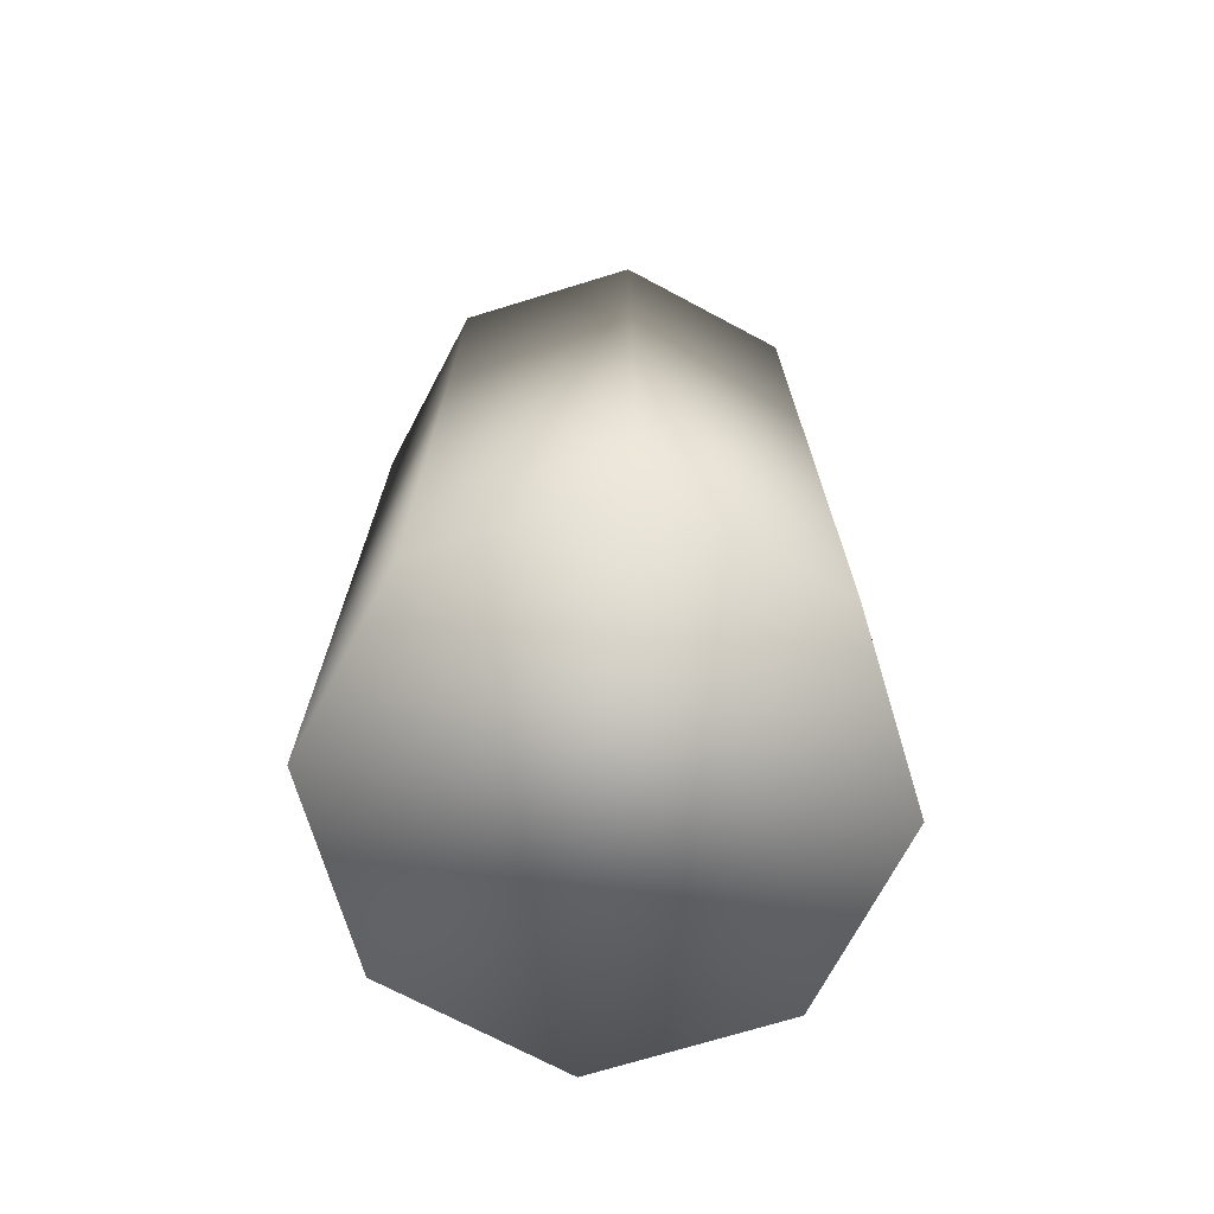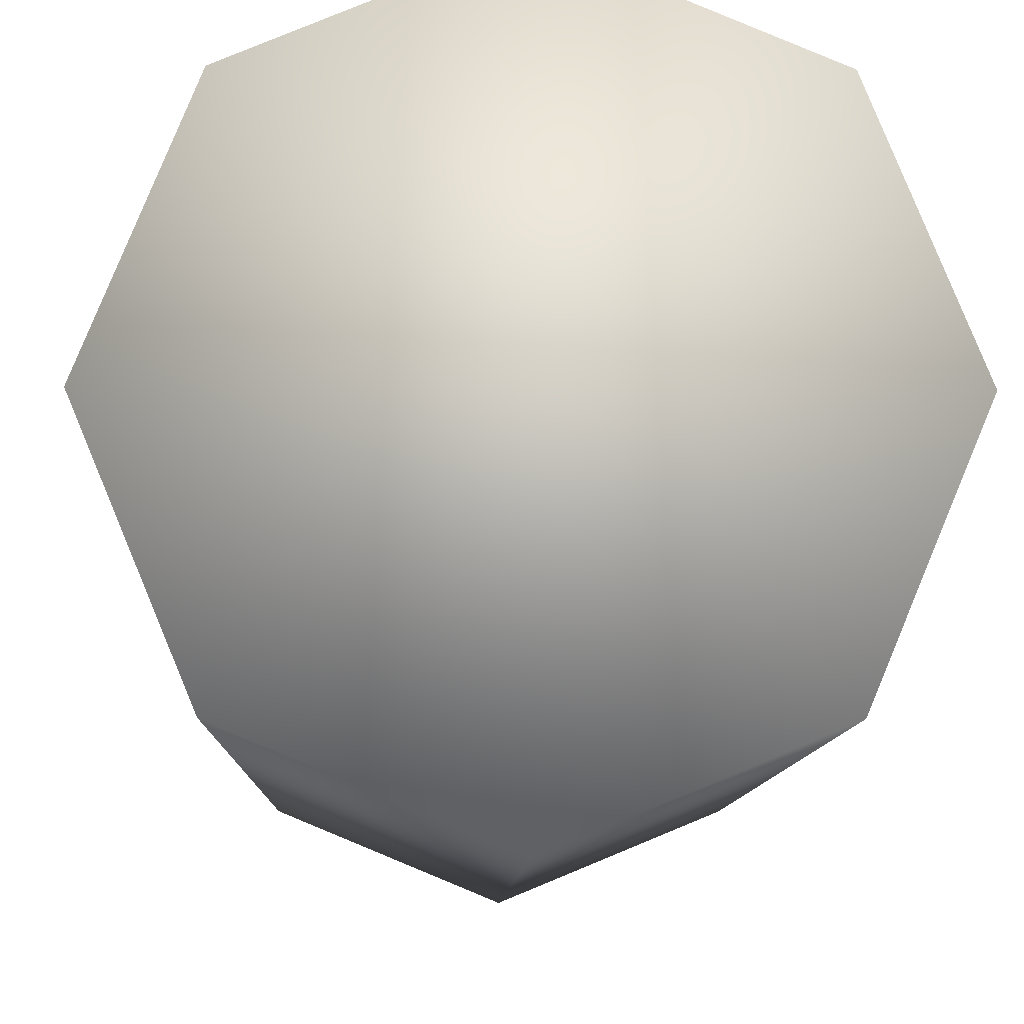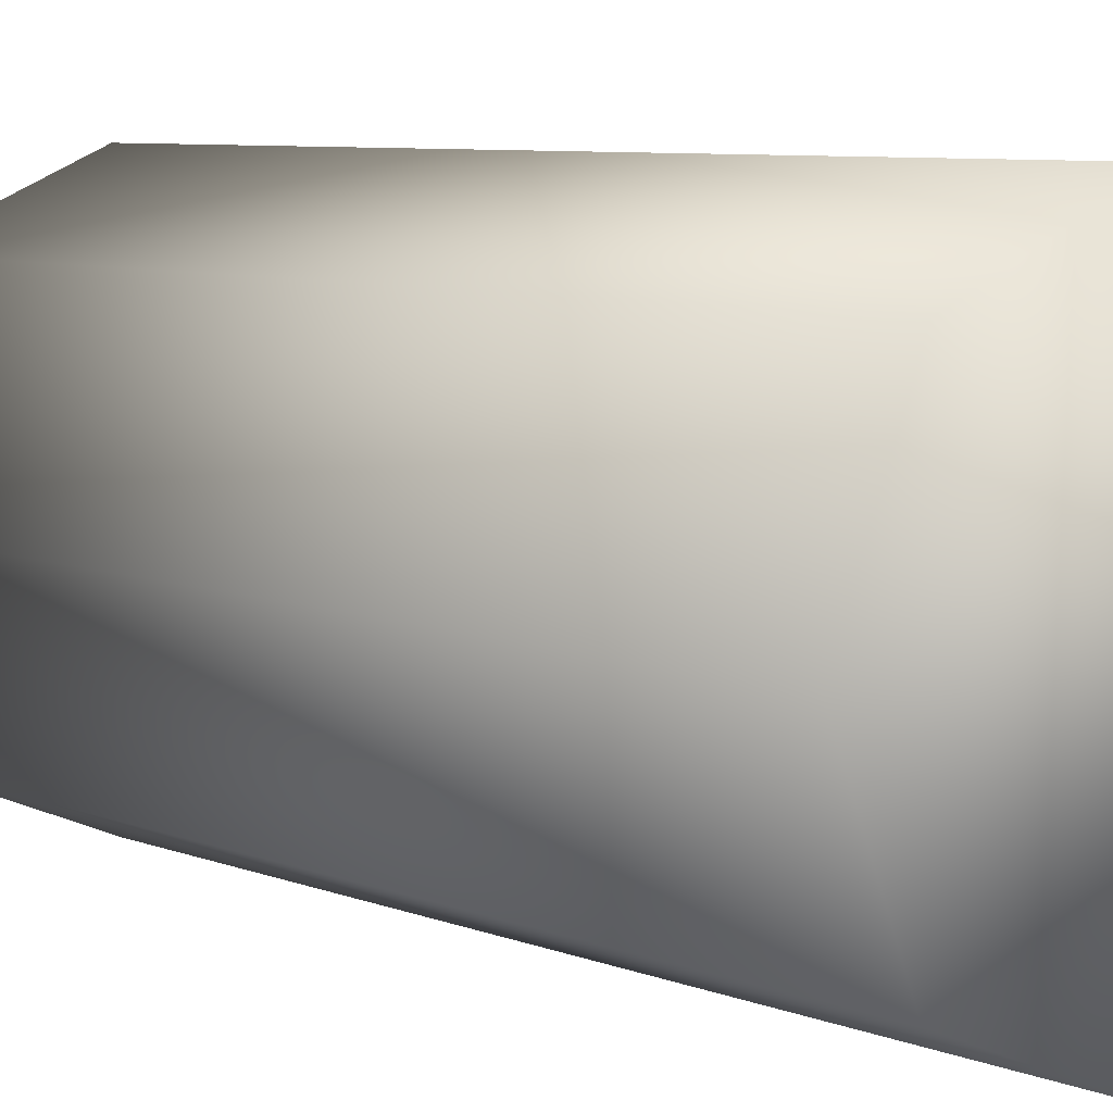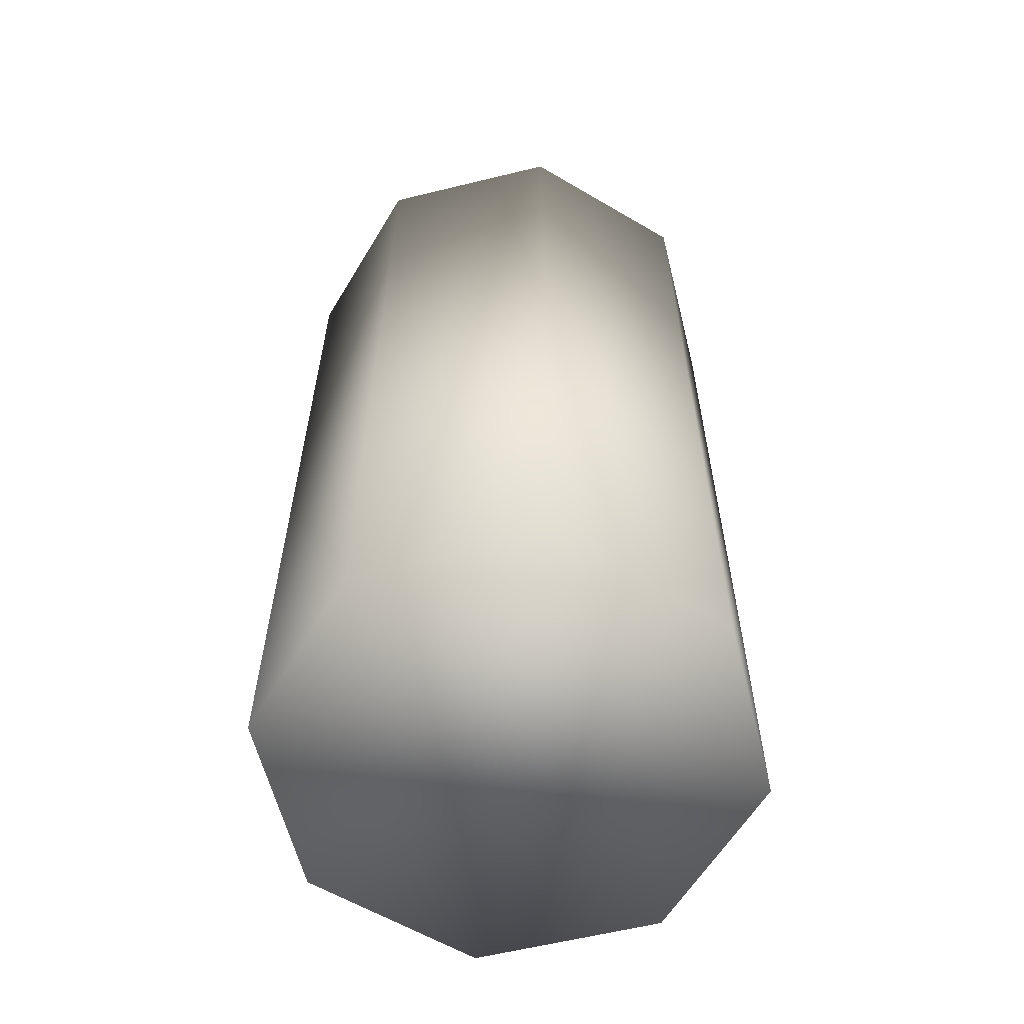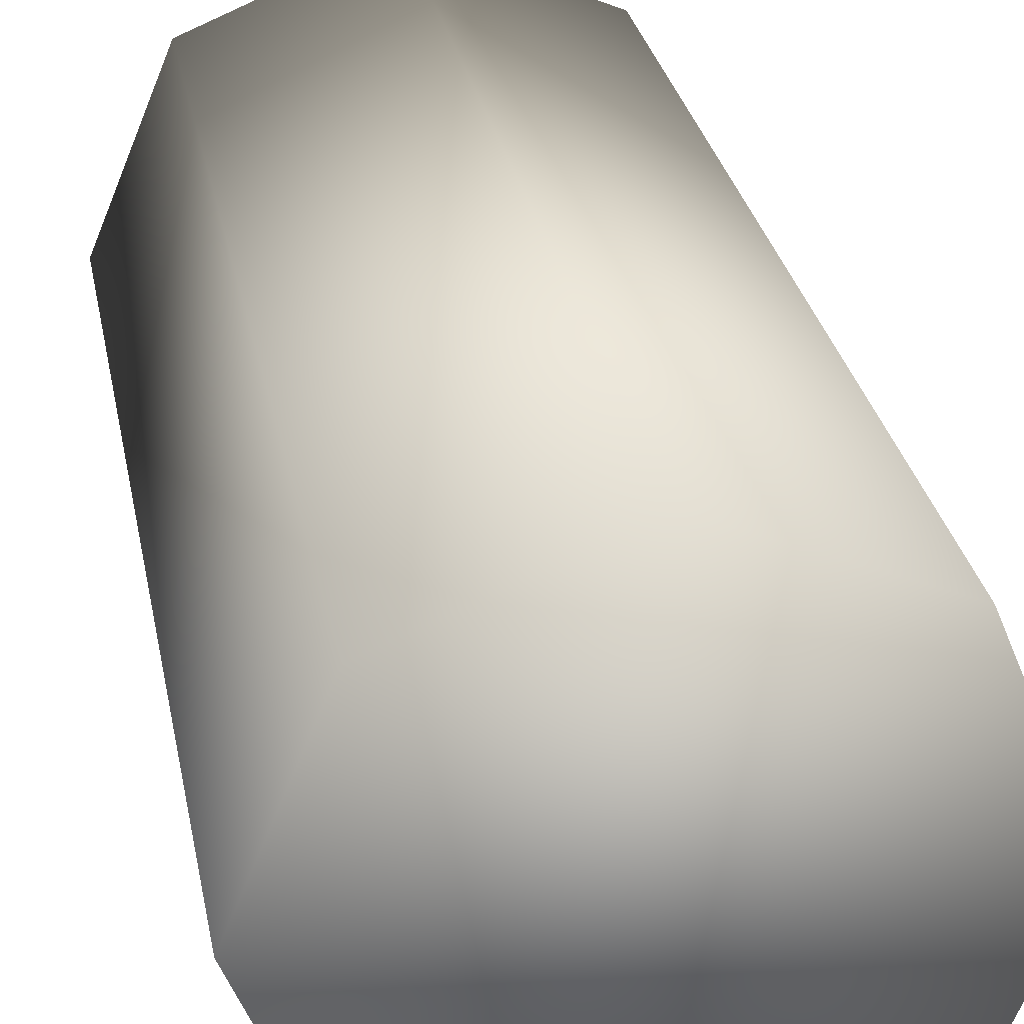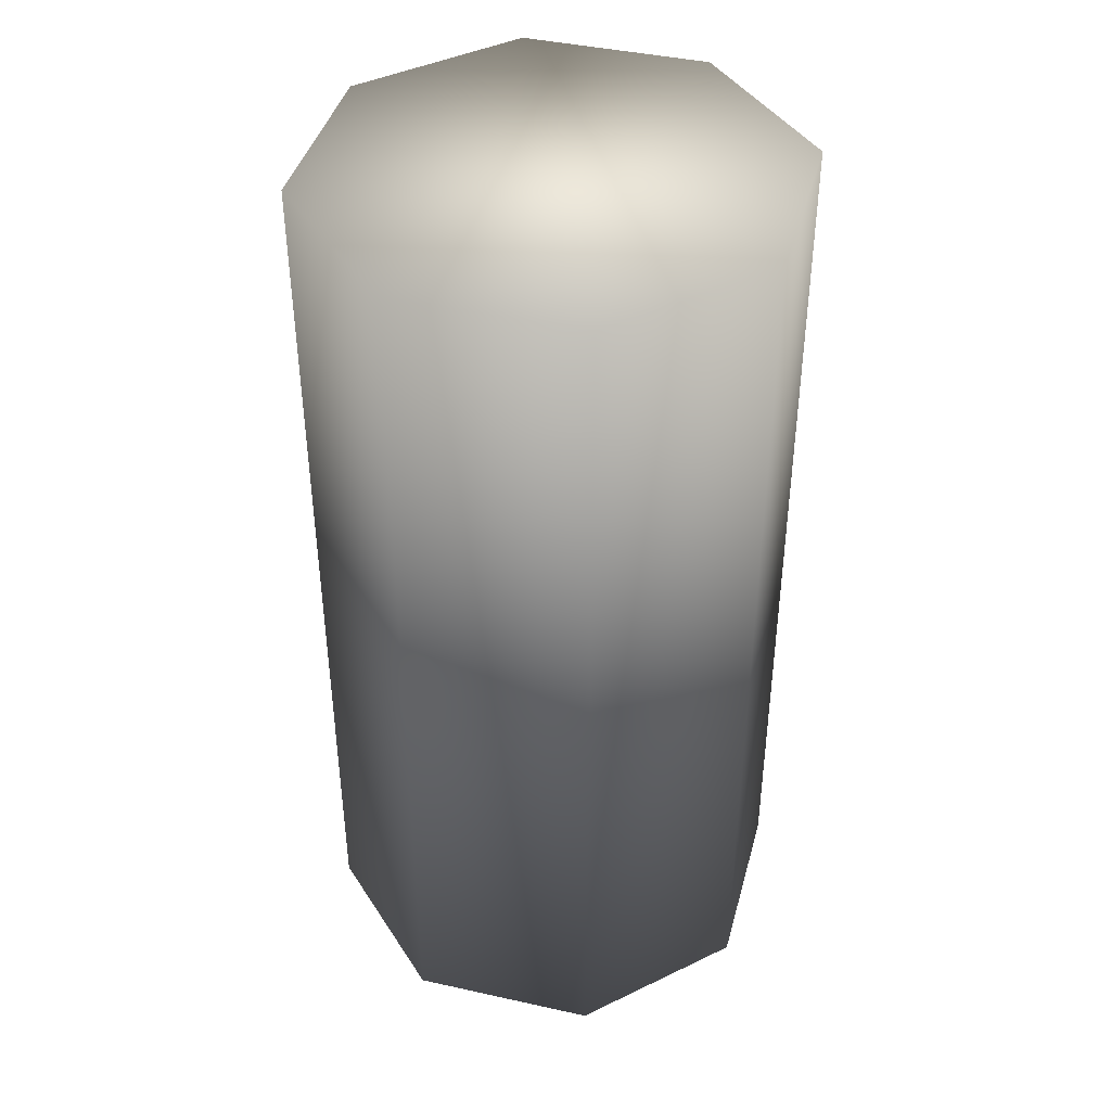
<metadata>
{"format":"obj","ext":"obj","renderer":"f3d","projection":"perspective","resolution":1024,"background":"white","views":[{"elev":-72.1,"azim":39.5,"up":"+Z"},{"elev":-8.0,"azim":178.7,"up":"+Y"},{"elev":7.2,"azim":-41.5,"up":"+Y"},{"elev":-60.4,"azim":126.5,"up":"+Z"},{"elev":28.1,"azim":169.7,"up":"+Y"},{"elev":42.1,"azim":82.4,"up":"+Z"}]}
</metadata>
<code>
o Cylinder
v 0 0.71 0.801
v 0 0.71 1.599
v 0.1485 0.6485 0.801
v 0.1485 0.6485 1.599
v 0.21 0.5 0.801
v 0.21 0.5 1.599
v 0.1485 0.3515 0.801
v 0.1485 0.3515 1.599
v -0 0.29 0.801
v -0 0.29 1.599
v -0.1485 0.3515 0.801
v -0.1485 0.3515 1.599
v -0.21 0.5 0.801
v -0.21 0.5 1.599
v -0.1485 0.6485 0.801
v -0.1485 0.6485 1.599
f 2 3 1
f 3 6 5
f 6 7 5
f 8 9 7
f 10 11 9
f 12 13 11
f 12 10 6
f 14 15 13
f 16 1 15
f 7 13 15
f 2 4 3
f 3 4 6
f 6 8 7
f 8 10 9
f 10 12 11
f 12 14 13
f 6 4 2
f 2 16 14
f 14 12 6
f 10 8 6
f 6 2 14
f 14 16 15
f 16 2 1
f 15 1 3
f 3 5 7
f 7 9 11
f 11 13 7
f 15 3 7

</code>
